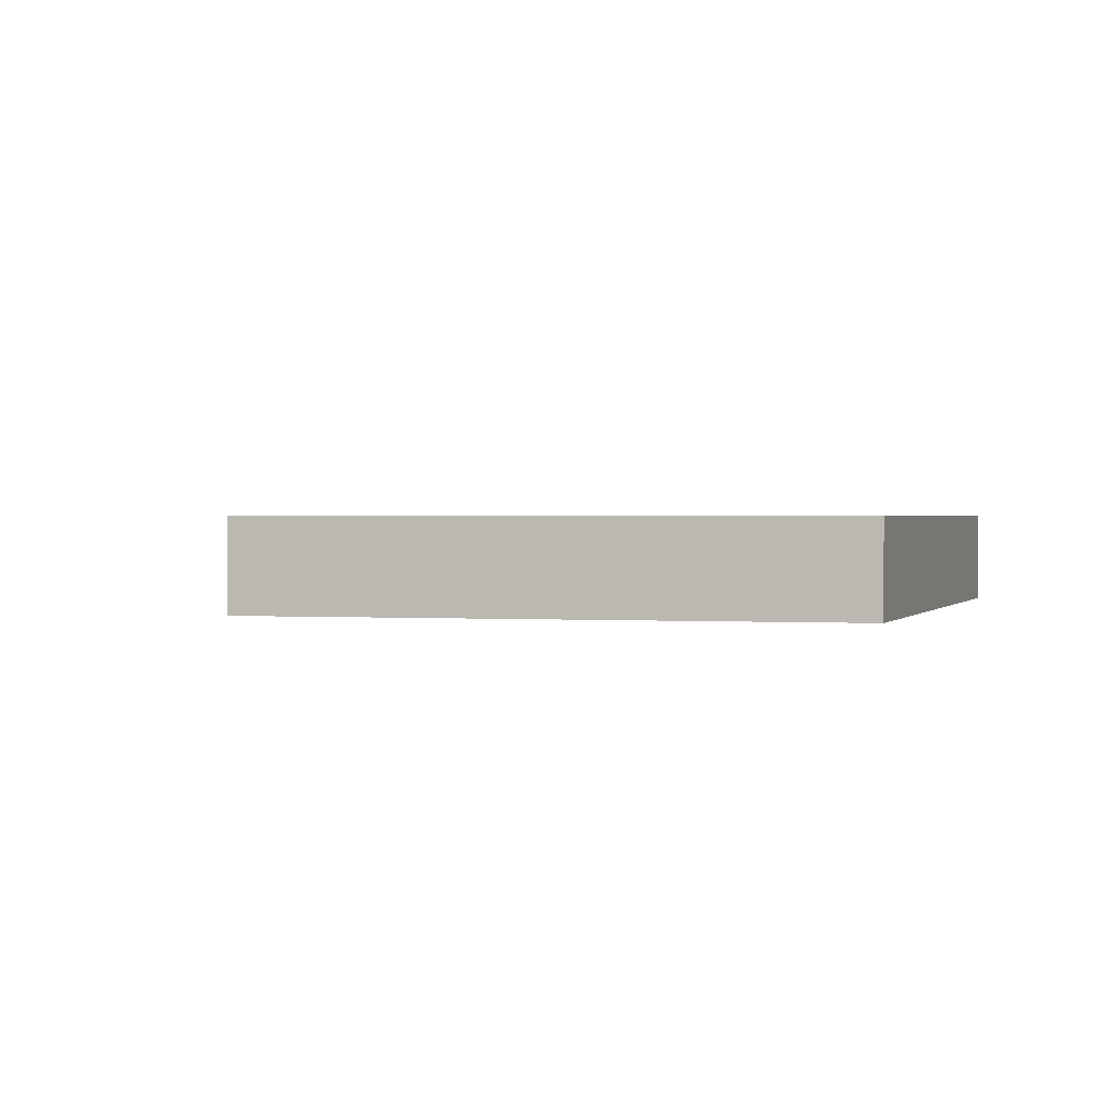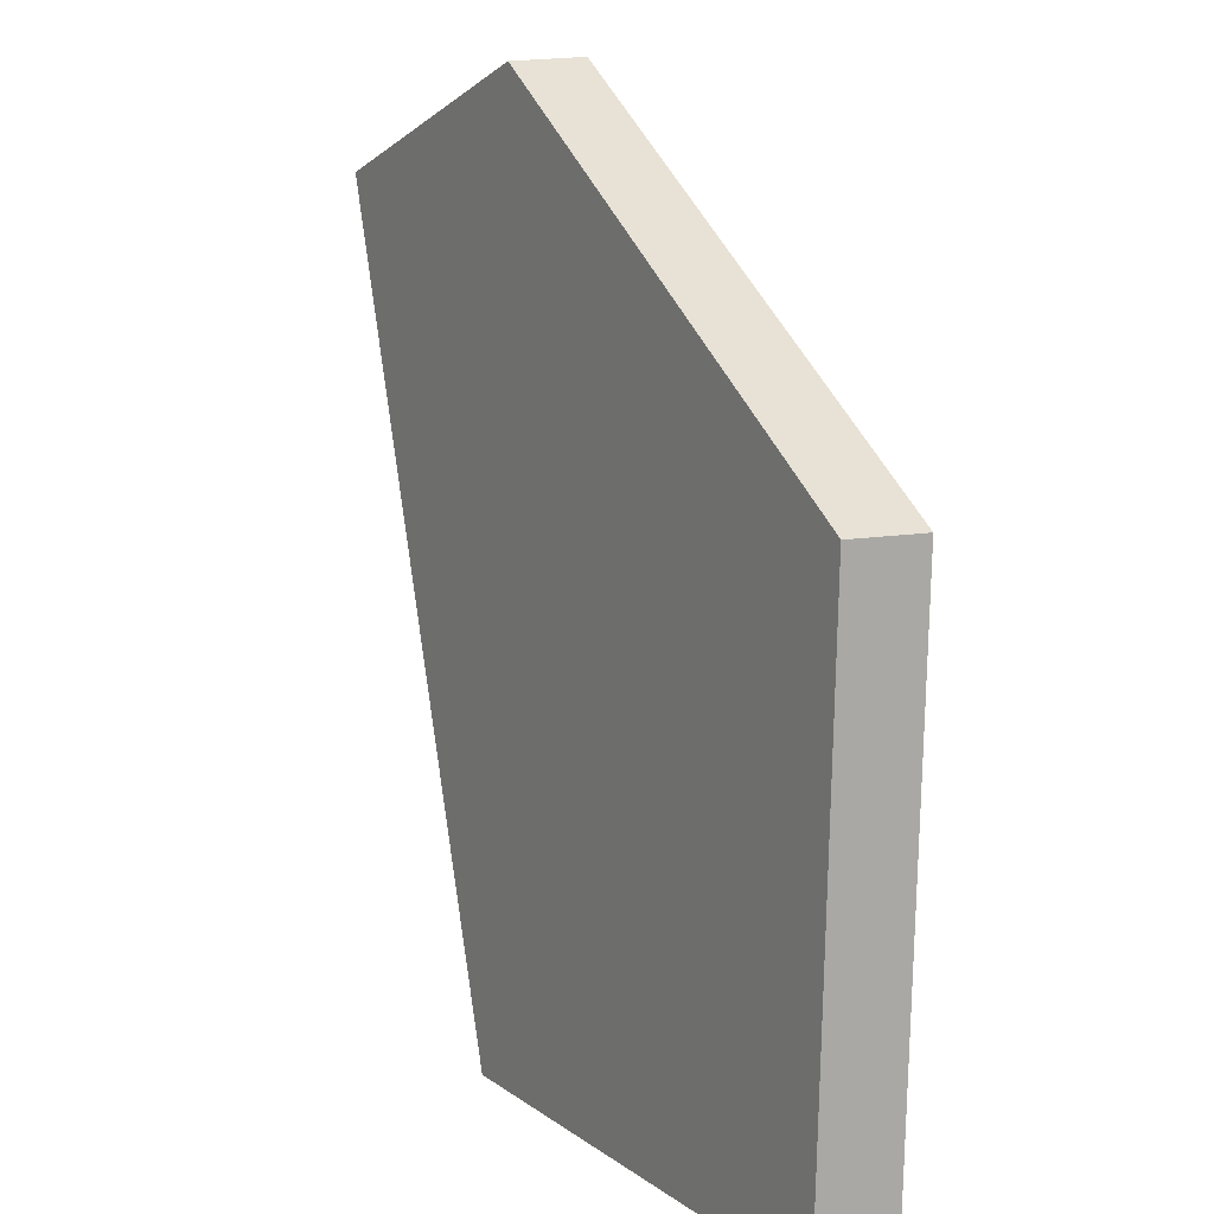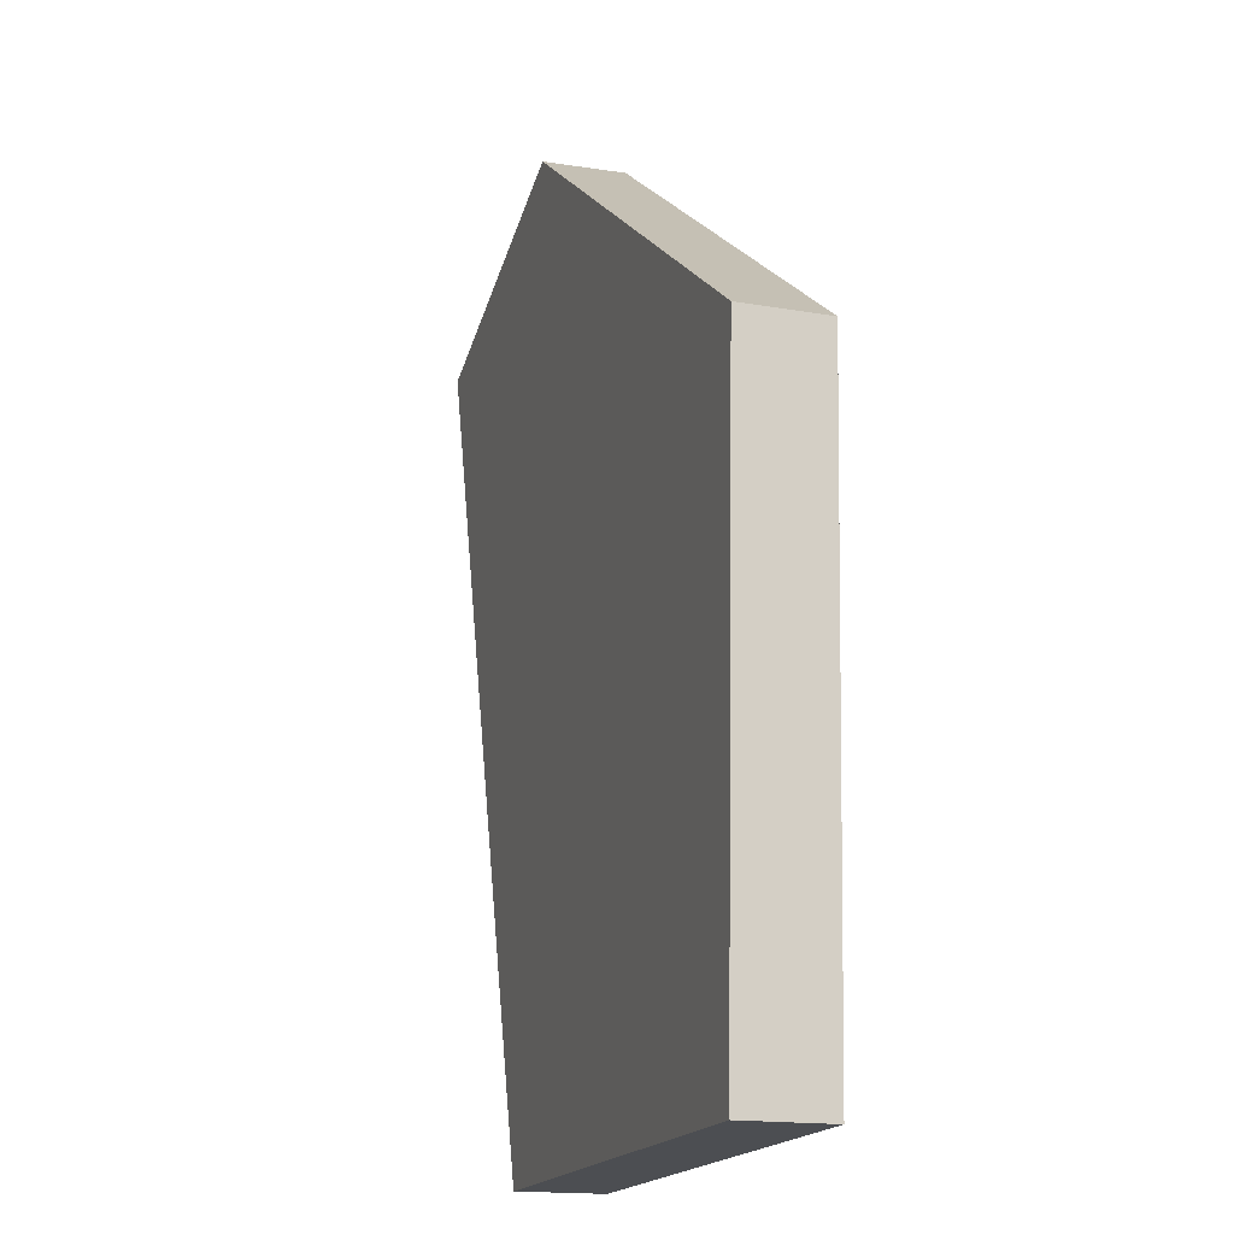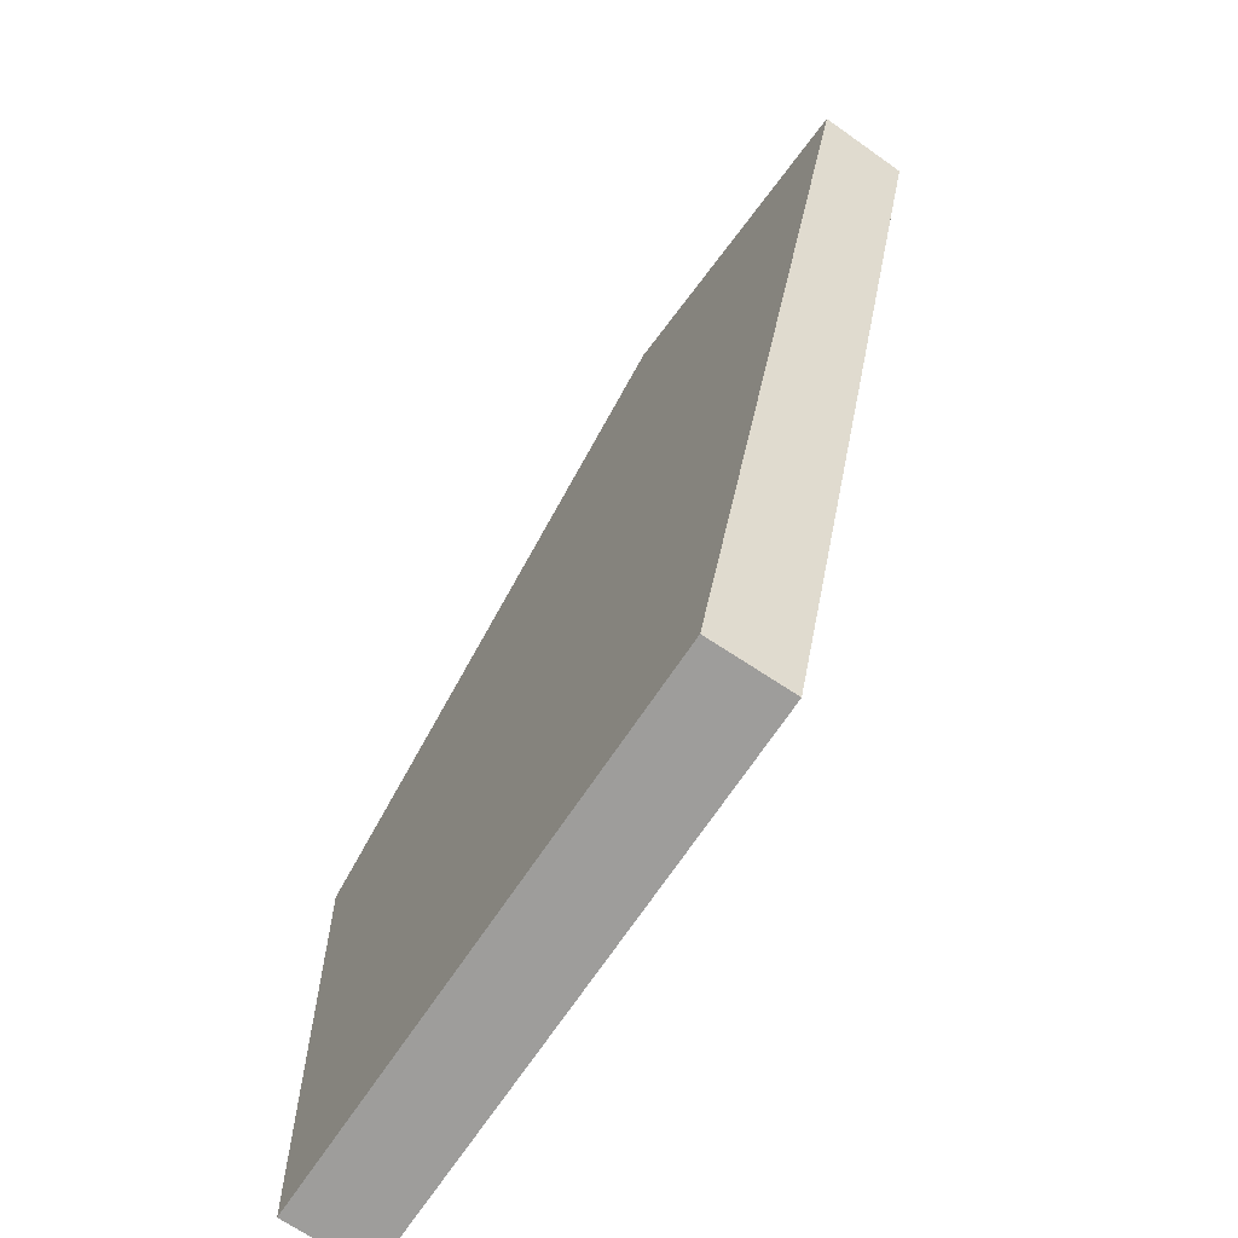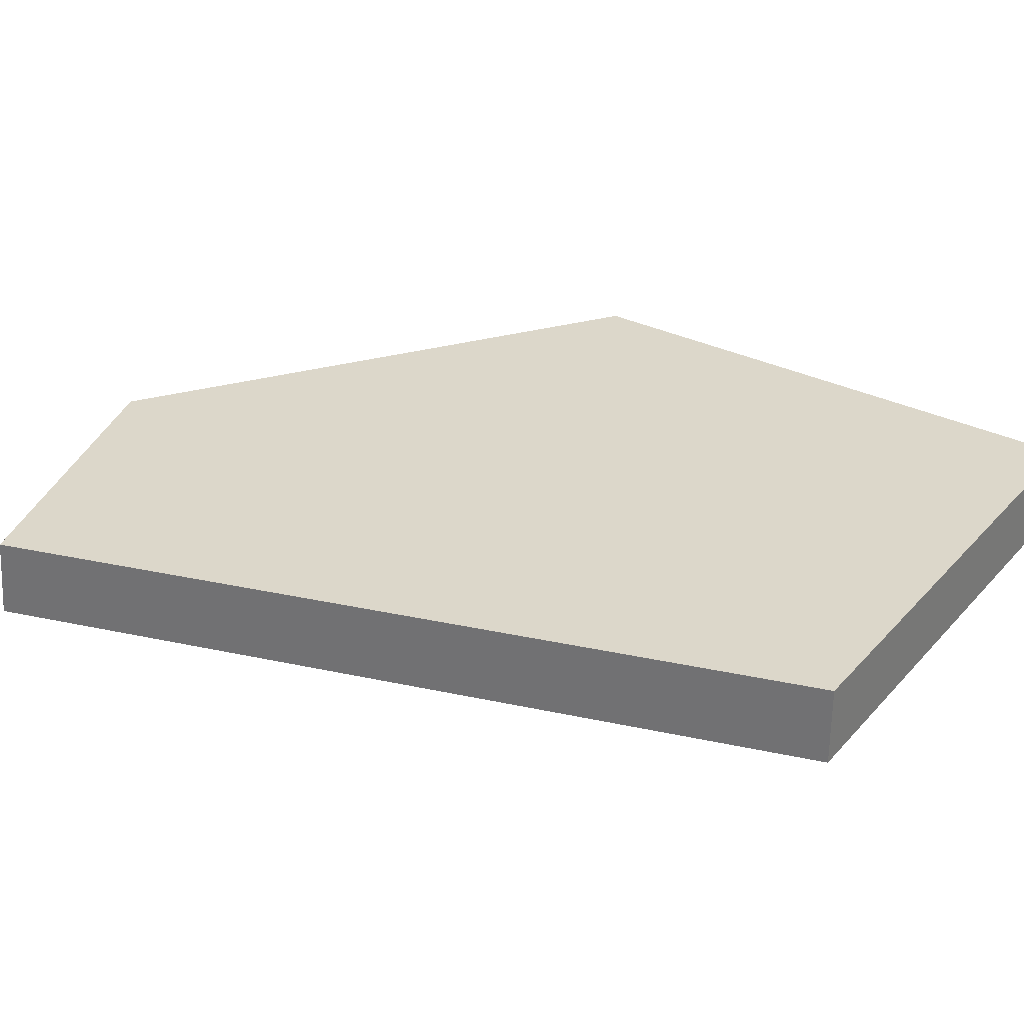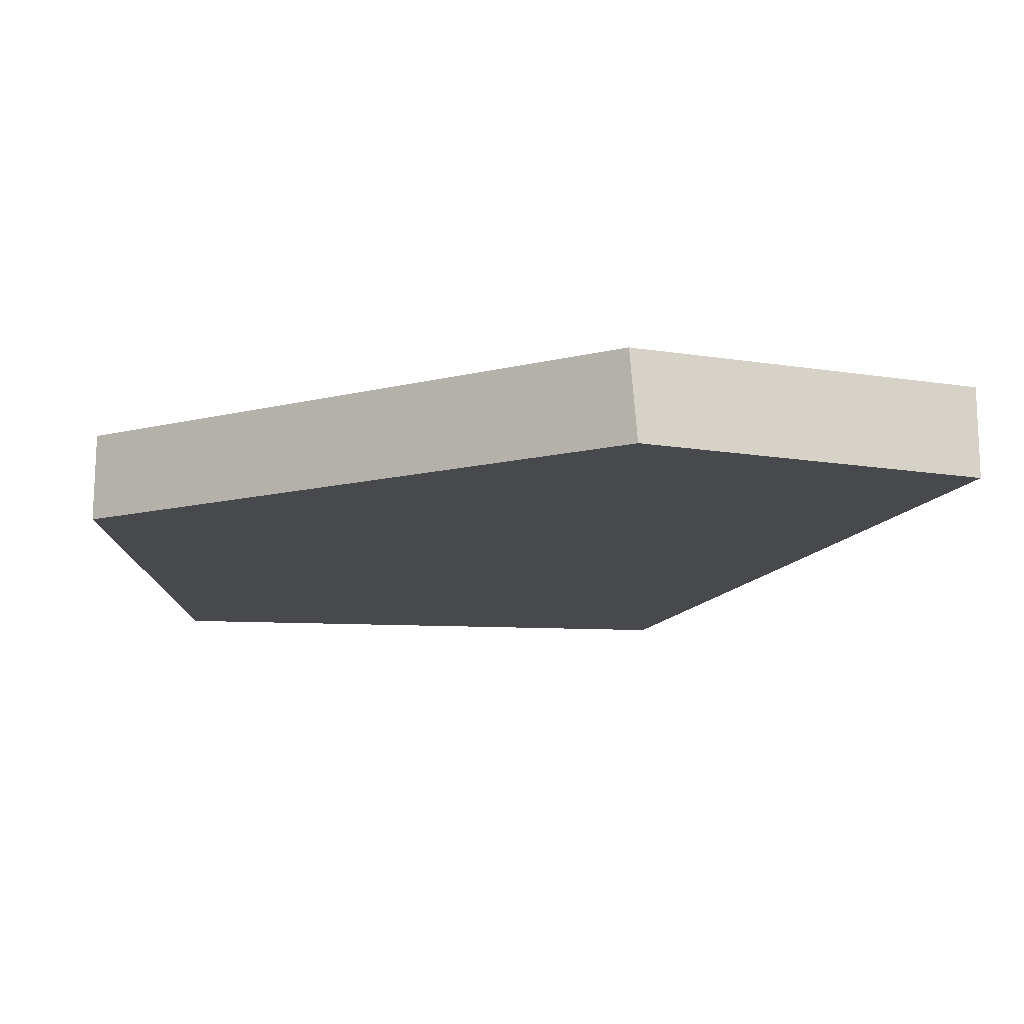
<metadata>
{"format":"obj","ext":"obj","renderer":"f3d","projection":"perspective","resolution":1024,"background":"white","views":[{"elev":1.0,"azim":14.7,"up":"+Z"},{"elev":10.6,"azim":59.7,"up":"+Y"},{"elev":-16.7,"azim":72.5,"up":"+Y"},{"elev":-70.4,"azim":-123.9,"up":"+Y"},{"elev":30.8,"azim":-56.1,"up":"+Z"},{"elev":77.7,"azim":-178.8,"up":"+Y"}]}
</metadata>
<code>
g Box001_Part_3
v -0.09596 0.1634 0.0353
v 0.06282 0.2195 -0.008654
v 0.06721 0.2173 0.0353
v 0.06282 0.2195 -0.008654
v -0.09596 0.1634 0.0353
v -0.09672 0.1668 -0.008654
v 0.3333 0.03477 -0.008654
v 0.321 -0.2744 0.0353
v 0.3334 0.0355 0.0353
v 0.321 -0.2744 0.0353
v 0.3333 0.03477 -0.008654
v 0.321 -0.2744 -0.008654
v -0.09596 0.1634 0.0353
v 0.03387 -0.2744 -0.008654
v -0.09672 0.1668 -0.008654
v 0.03387 -0.2744 -0.008654
v -0.09596 0.1634 0.0353
v 0.03363 -0.2744 0.0353
v 0.3333 0.03477 -0.008654
v 0.03387 -0.2744 -0.008654
v 0.321 -0.2744 -0.008654
v -0.09672 0.1668 -0.008654
v 0.06282 0.2195 -0.008654
v 0.03363 -0.2744 0.0353
v 0.3334 0.0355 0.0353
v 0.321 -0.2744 0.0353
v -0.09596 0.1634 0.0353
v 0.06721 0.2173 0.0353
v 0.06721 0.2173 0.0353
v 0.3333 0.03477 -0.008654
v 0.3334 0.0355 0.0353
v 0.06282 0.2195 -0.008654
v 0.03363 -0.2744 0.0353
v 0.321 -0.2744 -0.008654
v 0.03387 -0.2744 -0.008654
v 0.321 -0.2744 0.0353
g Box001_Part_3_0
f 3 2 1
f 6 5 4
f 9 8 7
f 12 11 10
f 15 14 13
f 18 17 16
f 21 20 19
f 20 22 19
f 22 23 19
f 26 25 24
f 25 27 24
f 28 27 25
f 31 30 29
f 32 29 30
f 35 34 33
f 36 33 34

</code>
